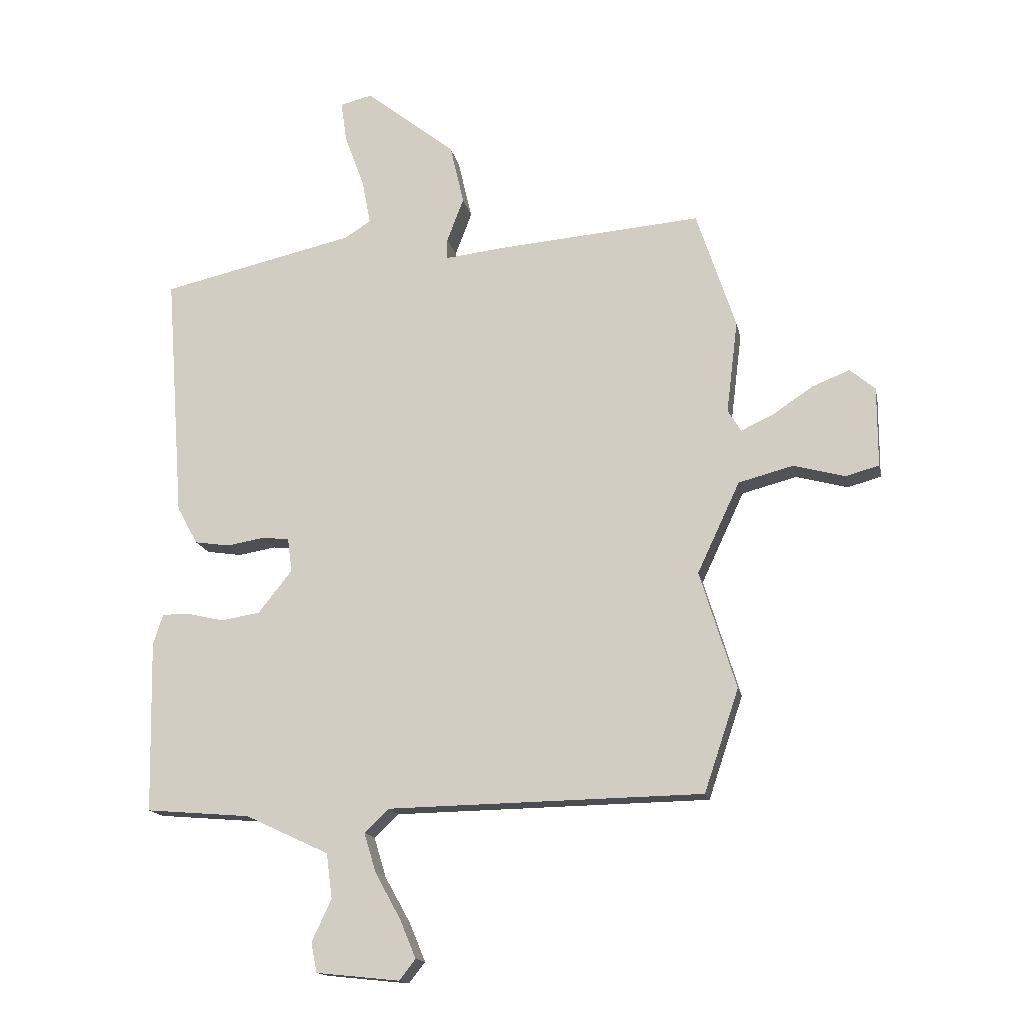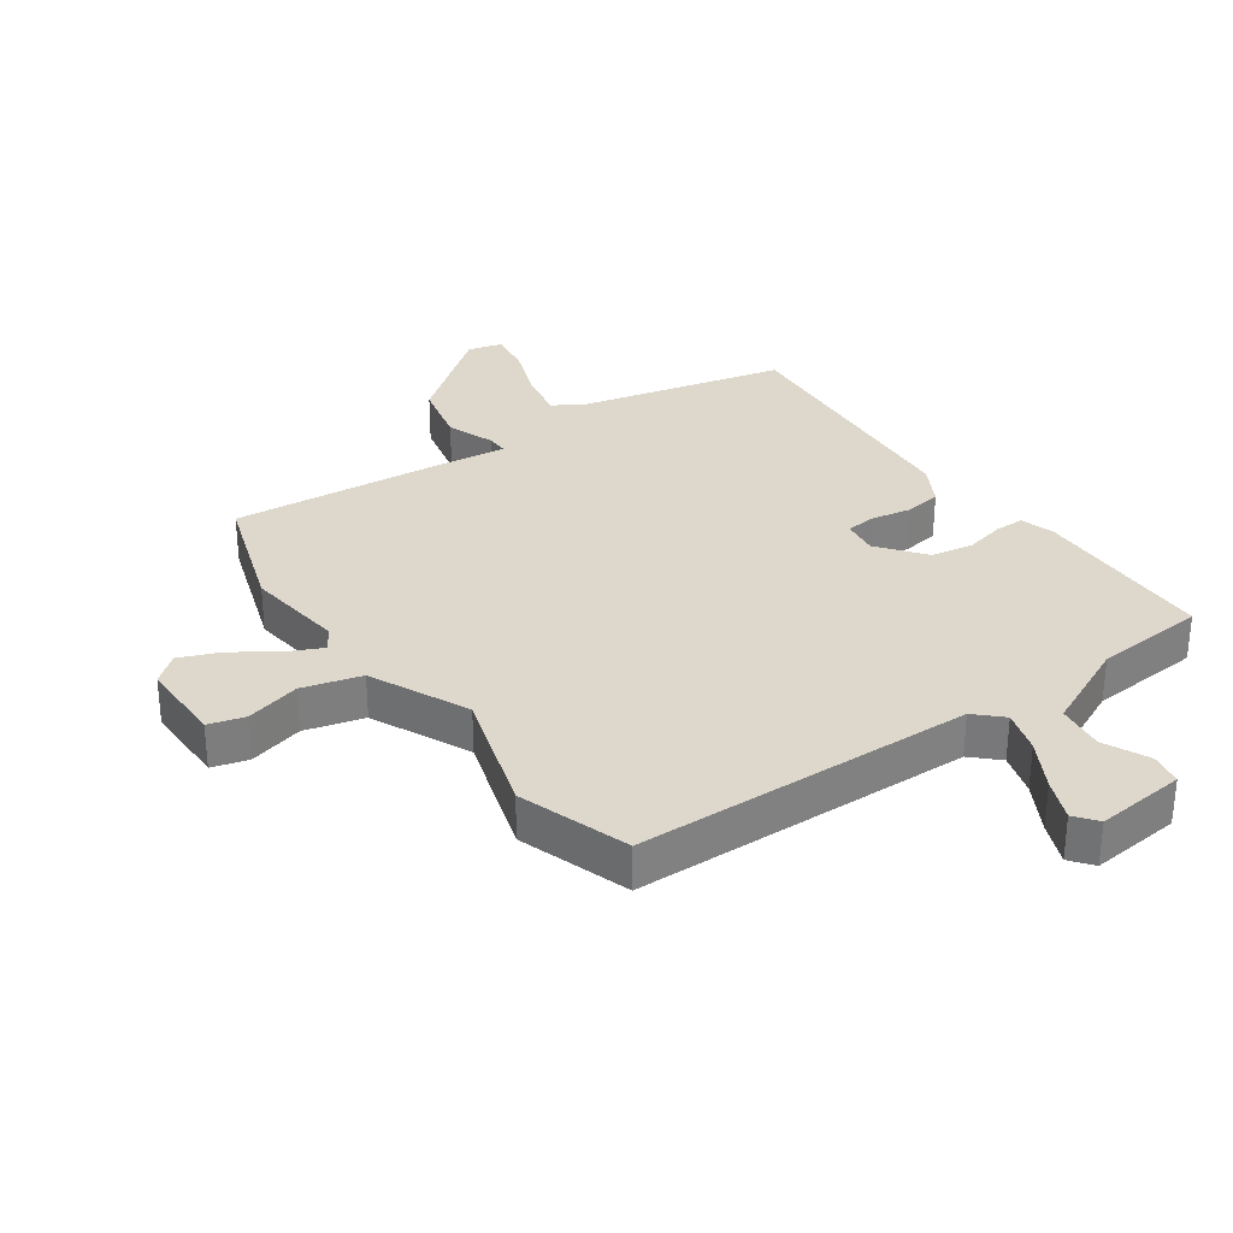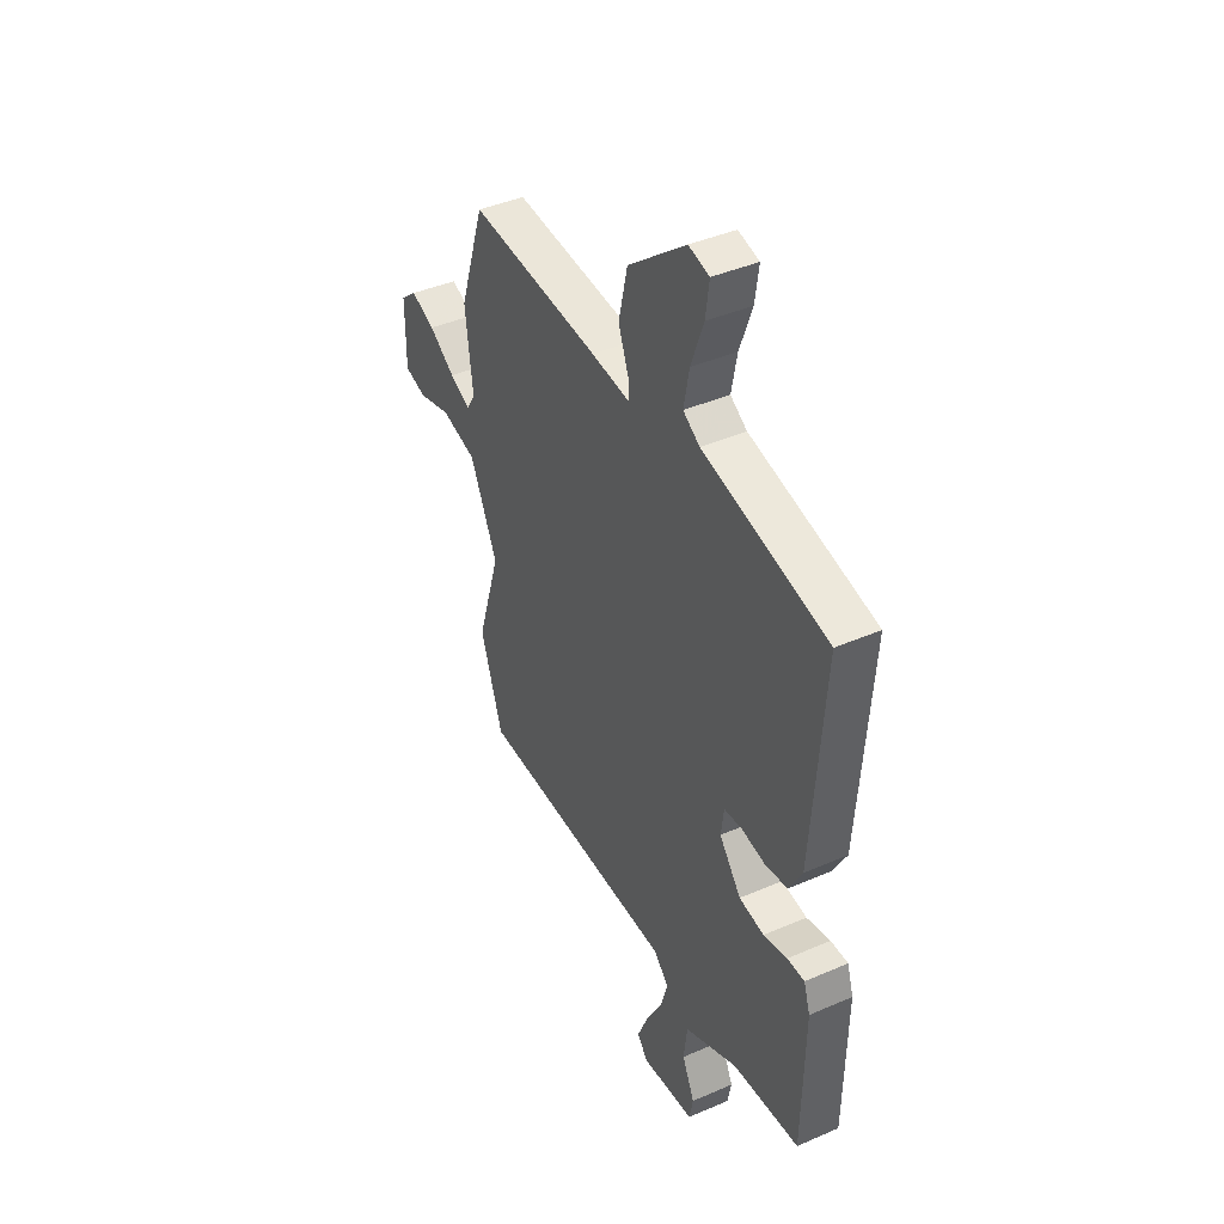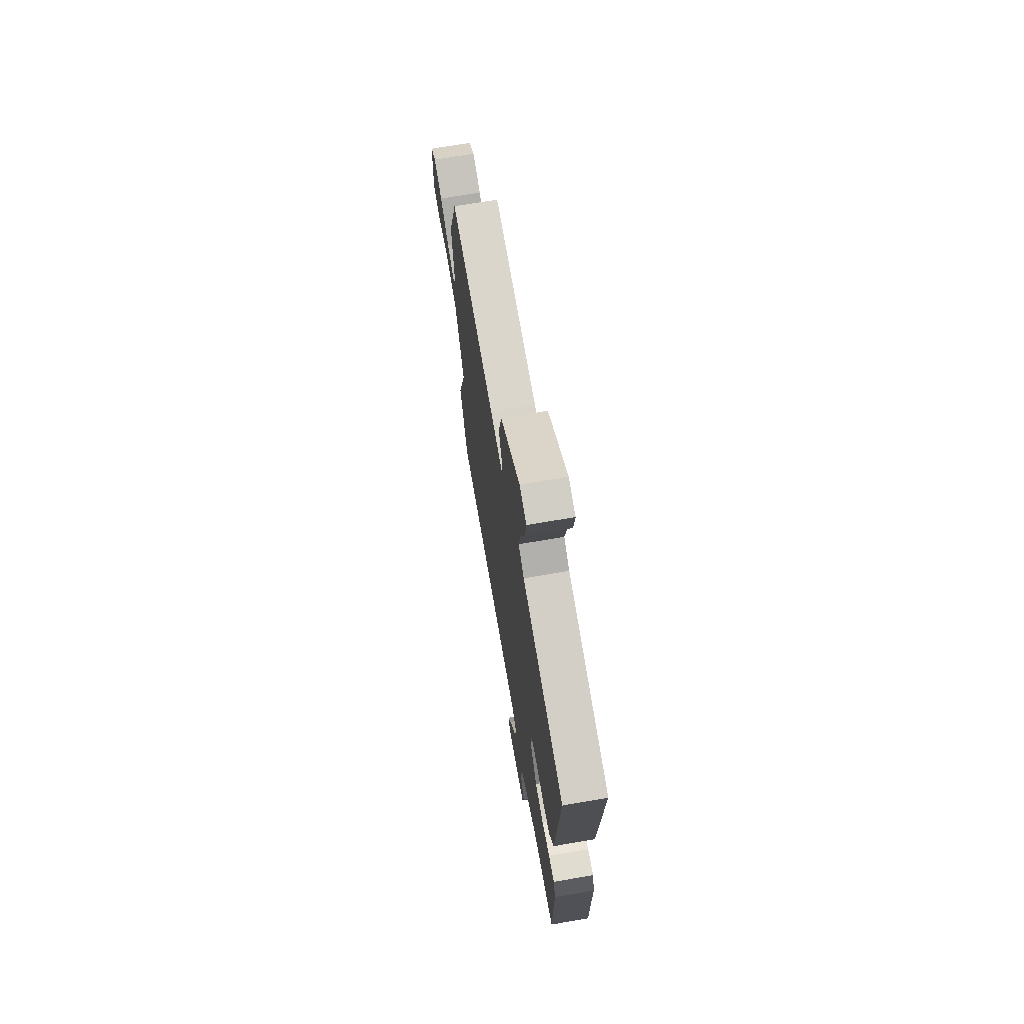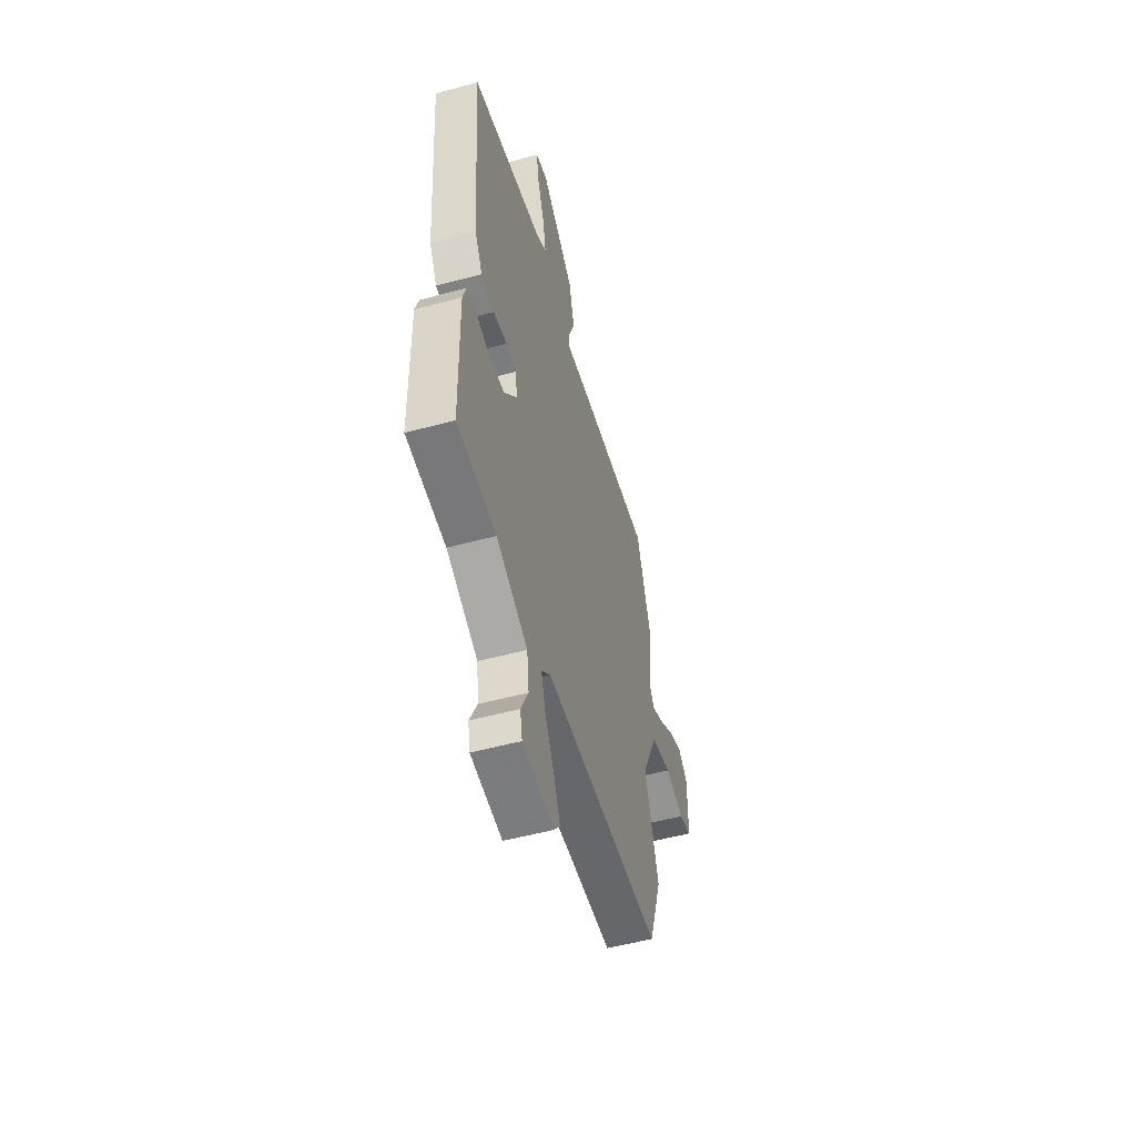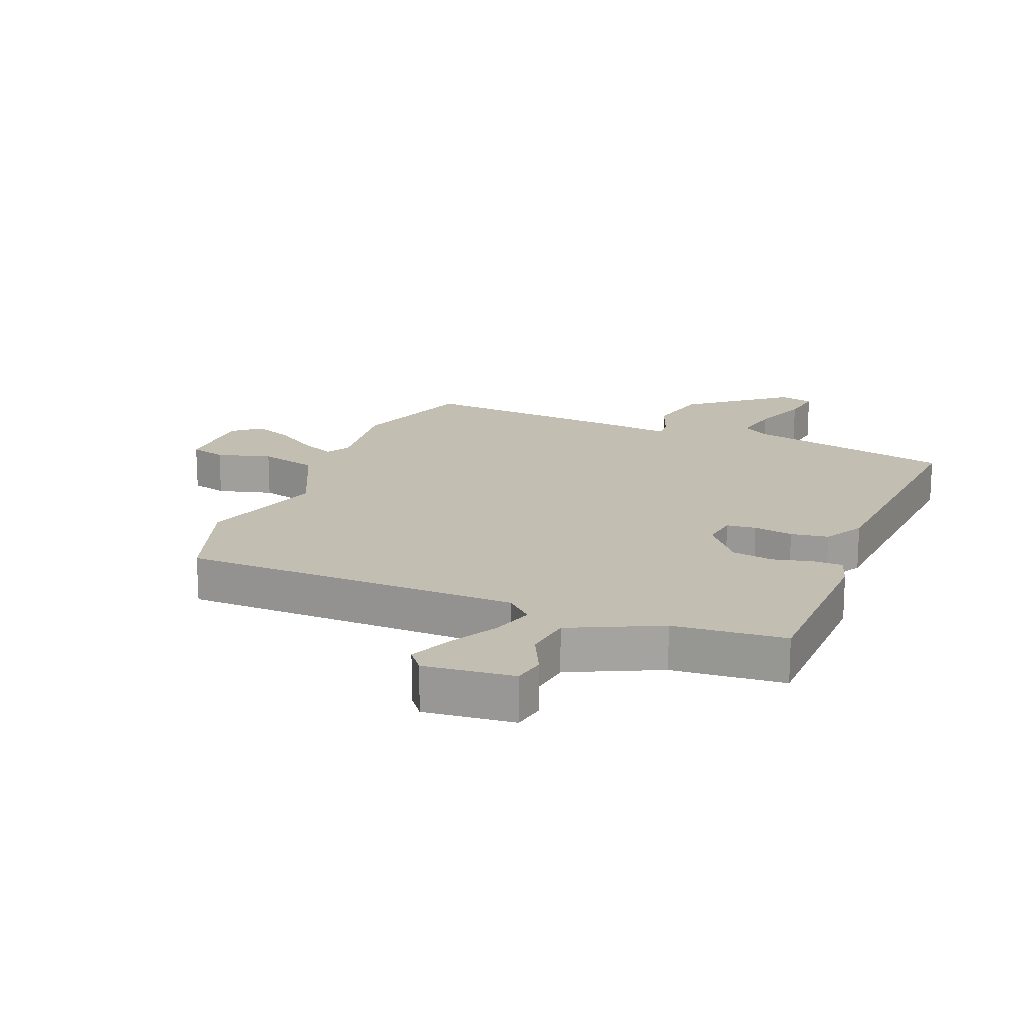
<metadata>
{"format":"obj","ext":"obj","renderer":"f3d","projection":"perspective","resolution":1024,"background":"white","views":[{"elev":-15.5,"azim":11.2,"up":"+Z"},{"elev":31.1,"azim":145.1,"up":"+Y"},{"elev":41.4,"azim":-117.8,"up":"+Z"},{"elev":69.4,"azim":-99.8,"up":"+Z"},{"elev":-53.1,"azim":-73.9,"up":"+Z"},{"elev":17.5,"azim":-158.2,"up":"+Y"}]}
</metadata>
<code>
v 0.497 0.07 0.509
v 0.565 0.07 0.303
v 0.545 0.07 0.142
v 0.568 0.07 0.104
v 0.624 0.07 0.13
v 0.694 0.07 0.177
v 0.759 0.07 0.203
v 0.803 0.07 0.166
v 0.803 0.07 0.027
v 0.745 0.07 0.011
v 0.656 0.07 0.035
v 0.561 0.07 0.01
v 0.487 0.07 -0.148
v 0.55 0.07 -0.352
v 0.49 0.07 -0.53
v -0.057 0.07 -0.54
v -0.099 0.07 -0.58
v -0.078 0.07 -0.649
v -0.034 0.07 -0.728
v -0.006 0.07 -0.795
v -0.034 0.07 -0.831
v -0.179 0.07 -0.816
v -0.189 0.07 -0.764
v -0.155 0.07 -0.692
v -0.165 0.07 -0.614
v -0.31 0.07 -0.546
v -0.491 0.07 -0.531
v -0.497 0.07 -0.232
v -0.48 0.07 -0.179
v -0.433 0.07 -0.179
v -0.369 0.07 -0.194
v -0.301 0.07 -0.183
v -0.242 0.07 -0.109
v -0.25 0.07 -0.05
v -0.298 0.07 -0.045
v -0.362 0.07 -0.056
v -0.423 0.07 -0.047
v -0.459 0.07 0.018
v -0.491 0.07 0.447
v -0.154 0.07 0.524
v -0.109 0.07 0.553
v -0.124 0.07 0.631
v -0.158 0.07 0.723
v -0.168 0.07 0.794
v -0.112 0.07 0.808
v 0.044 0.07 0.684
v 0.068 0.07 0.58
v 0.039 0.07 0.504
v 0.038 0.07 0.468
v 0.143 0.07 0.48
v 0.497 0 0.509
v 0.565 0 0.303
v 0.545 0 0.142
v 0.568 0 0.104
v 0.624 0 0.13
v 0.694 0 0.177
v 0.759 0 0.203
v 0.803 0 0.166
v 0.803 0 0.027
v 0.745 0 0.011
v 0.656 0 0.035
v 0.561 0 0.01
v 0.487 0 -0.148
v 0.55 0 -0.352
v 0.49 0 -0.53
v -0.057 0 -0.54
v -0.099 0 -0.58
v -0.078 0 -0.649
v -0.034 0 -0.728
v -0.006 0 -0.795
v -0.034 0 -0.831
v -0.179 0 -0.816
v -0.189 0 -0.764
v -0.155 0 -0.692
v -0.165 0 -0.614
v -0.31 0 -0.546
v -0.491 0 -0.531
v -0.497 0 -0.232
v -0.48 0 -0.179
v -0.433 0 -0.179
v -0.369 0 -0.194
v -0.301 0 -0.183
v -0.242 0 -0.109
v -0.25 0 -0.05
v -0.298 0 -0.045
v -0.362 0 -0.056
v -0.423 0 -0.047
v -0.459 0 0.018
v -0.491 0 0.447
v -0.154 0 0.524
v -0.109 0 0.553
v -0.124 0 0.631
v -0.158 0 0.723
v -0.168 0 0.794
v -0.112 0 0.808
v 0.044 0 0.684
v 0.068 0 0.58
v 0.039 0 0.504
v 0.038 0 0.468
v 0.143 0 0.48
f 49 50 1 2
f 45 46 47 48
f 45 48 49
f 42 43 44 45
f 41 42 45 49
f 40 41 49
f 35 36 37 38
f 34 35 38 39
f 28 29 30 31
f 26 27 28 31
f 25 26 31 32
f 21 22 23 24
f 21 24 25
f 18 19 20 21
f 17 18 21 25
f 16 17 25 32
f 13 14 15 16
f 12 13 16 32
f 8 9 10 11
f 5 6 7 8
f 4 5 8 11
f 40 49 2 3
f 34 39 40 3
f 33 34 3 4
f 12 32 33
f 4 11 12 33
f 52 51 100 99
f 98 97 96 95
f 99 98 95
f 95 94 93 92
f 99 95 92 91
f 99 91 90
f 88 87 86 85
f 89 88 85 84
f 81 80 79 78
f 81 78 77 76
f 82 81 76 75
f 74 73 72 71
f 75 74 71
f 71 70 69 68
f 75 71 68 67
f 82 75 67 66
f 66 65 64 63
f 82 66 63 62
f 61 60 59 58
f 58 57 56 55
f 61 58 55 54
f 53 52 99 90
f 53 90 89 84
f 54 53 84 83
f 83 82 62
f 83 62 61 54
f 1 51 52 2
f 2 52 53 3
f 3 53 54 4
f 4 54 55 5
f 5 55 56 6
f 6 56 57 7
f 7 57 58 8
f 8 58 59 9
f 9 59 60 10
f 10 60 61 11
f 11 61 62 12
f 12 62 63 13
f 13 63 64 14
f 14 64 65 15
f 15 65 66 16
f 16 66 67 17
f 17 67 68 18
f 18 68 69 19
f 19 69 70 20
f 20 70 71 21
f 21 71 72 22
f 22 72 73 23
f 23 73 74 24
f 24 74 75 25
f 25 75 76 26
f 26 76 77 27
f 27 77 78 28
f 28 78 79 29
f 29 79 80 30
f 30 80 81 31
f 31 81 82 32
f 32 82 83 33
f 33 83 84 34
f 34 84 85 35
f 35 85 86 36
f 36 86 87 37
f 37 87 88 38
f 38 88 89 39
f 39 89 90 40
f 40 90 91 41
f 41 91 92 42
f 42 92 93 43
f 43 93 94 44
f 44 94 95 45
f 45 95 96 46
f 46 96 97 47
f 47 97 98 48
f 48 98 99 49
f 49 99 100 50
f 50 100 51 1

</code>
